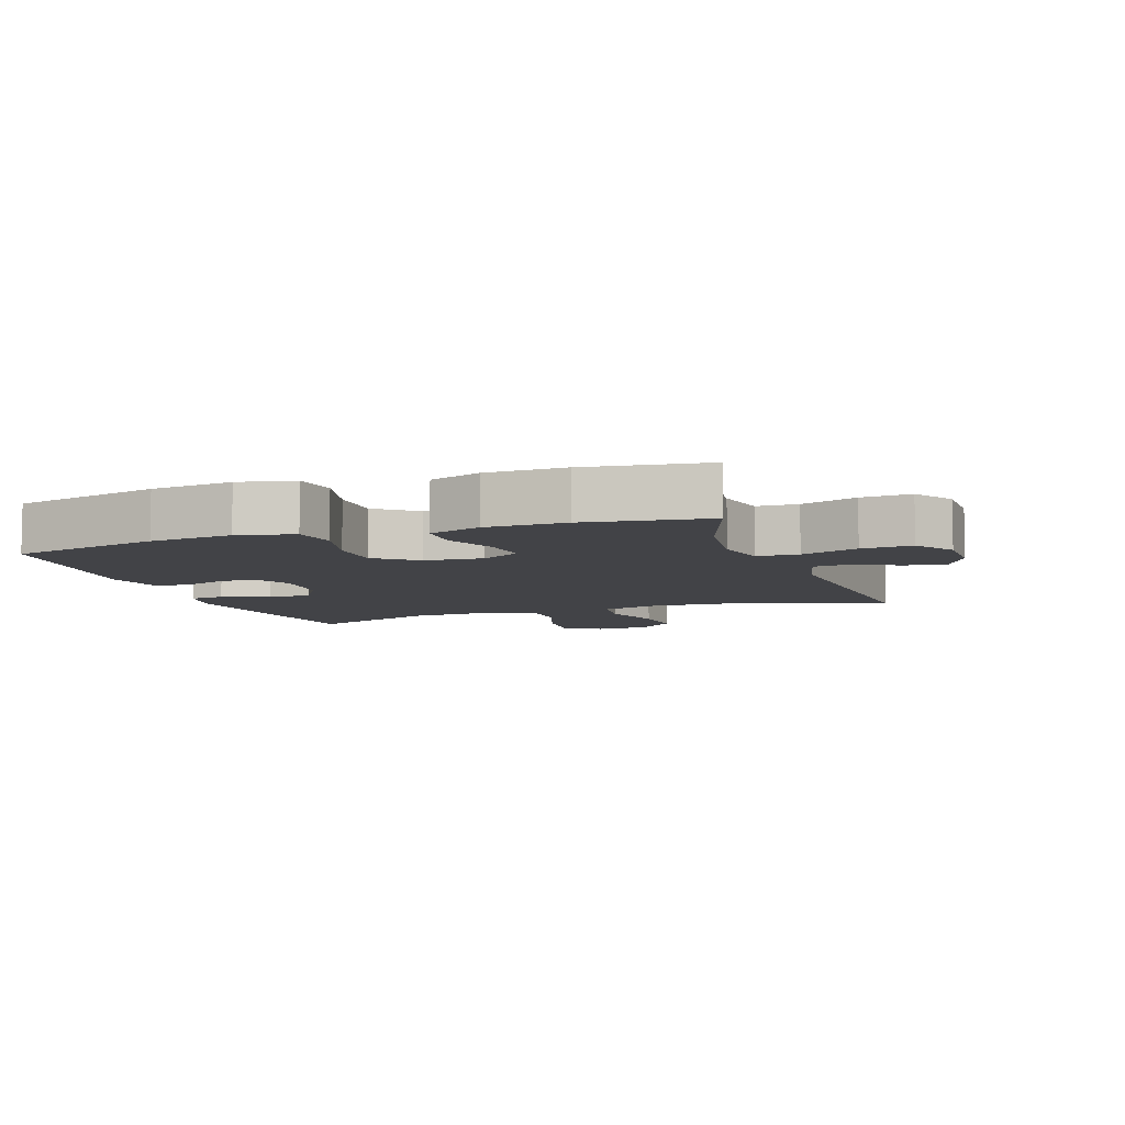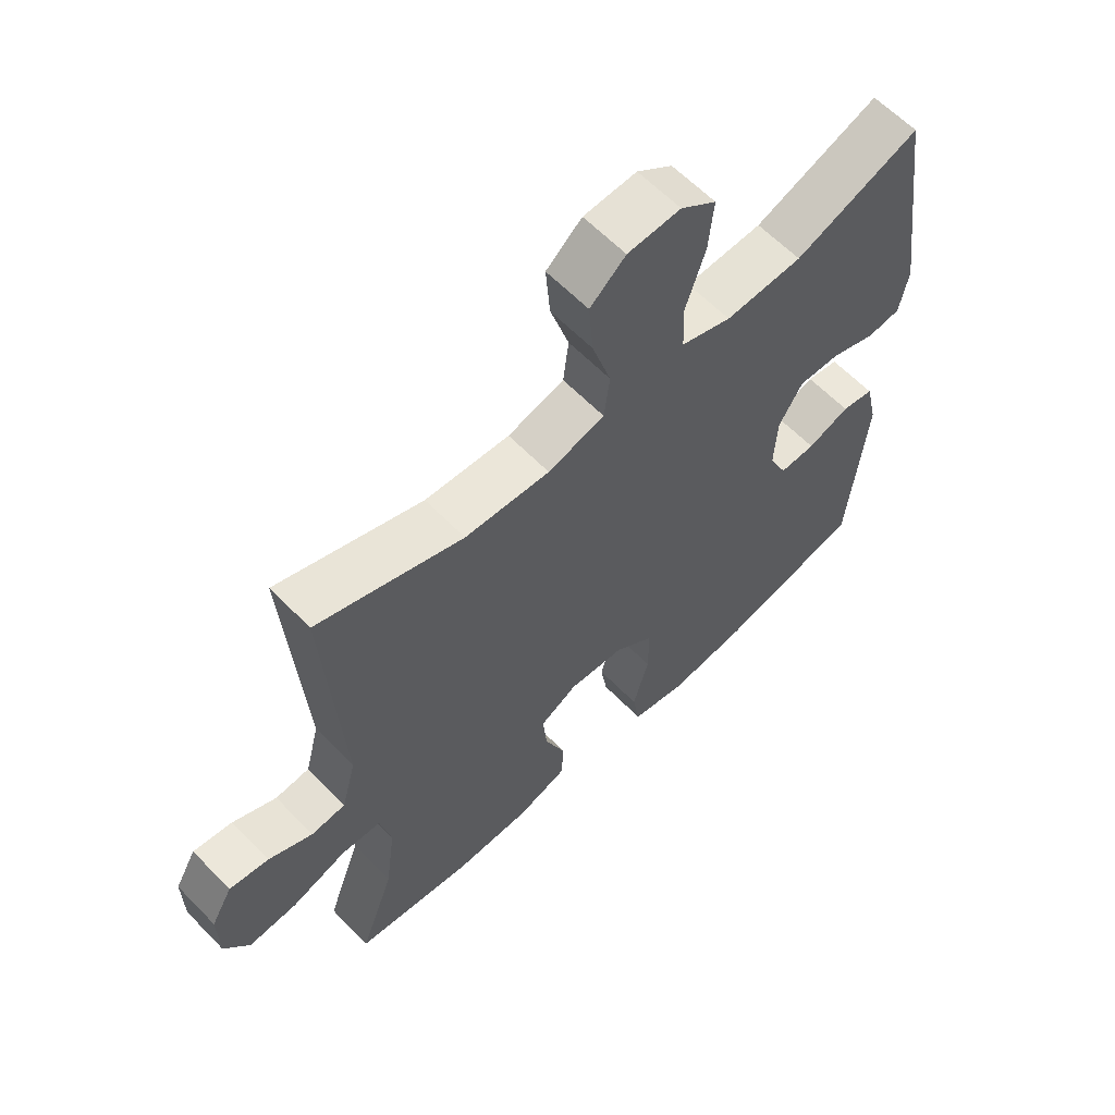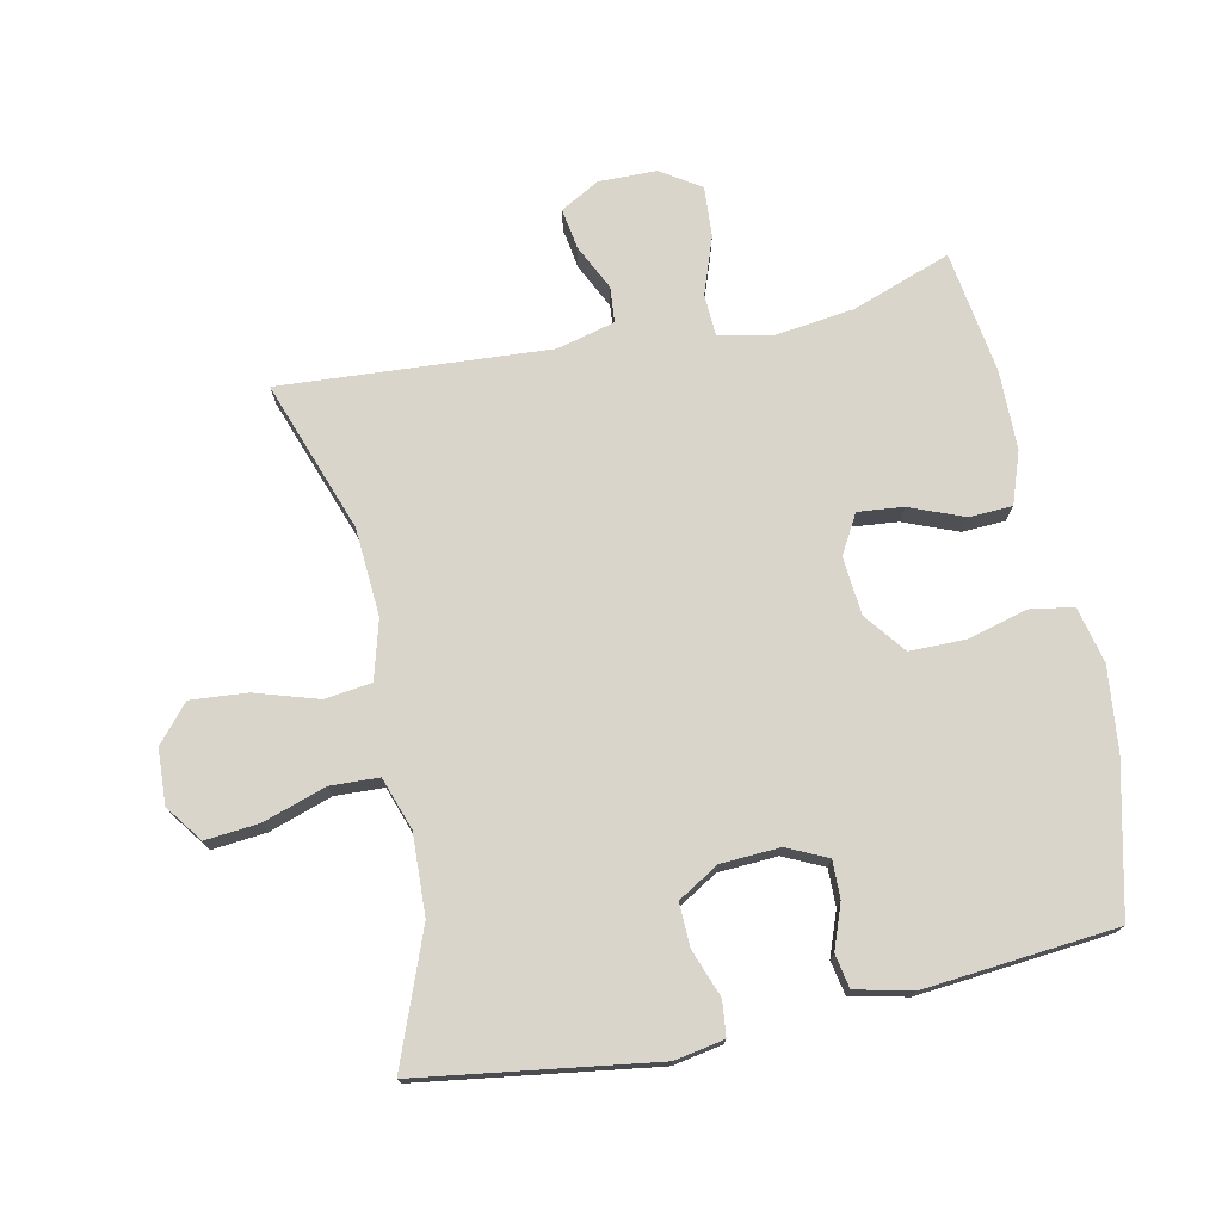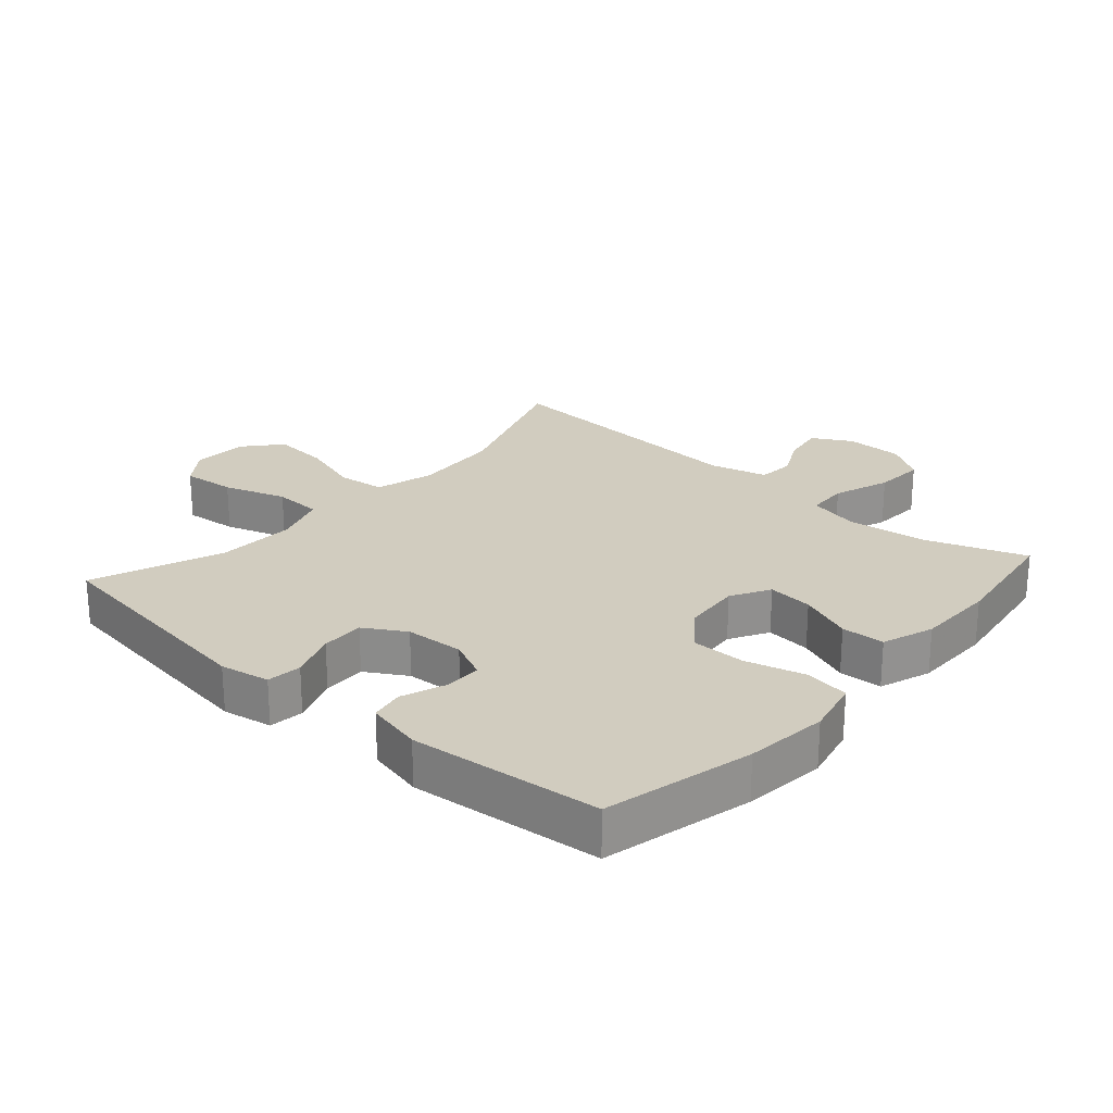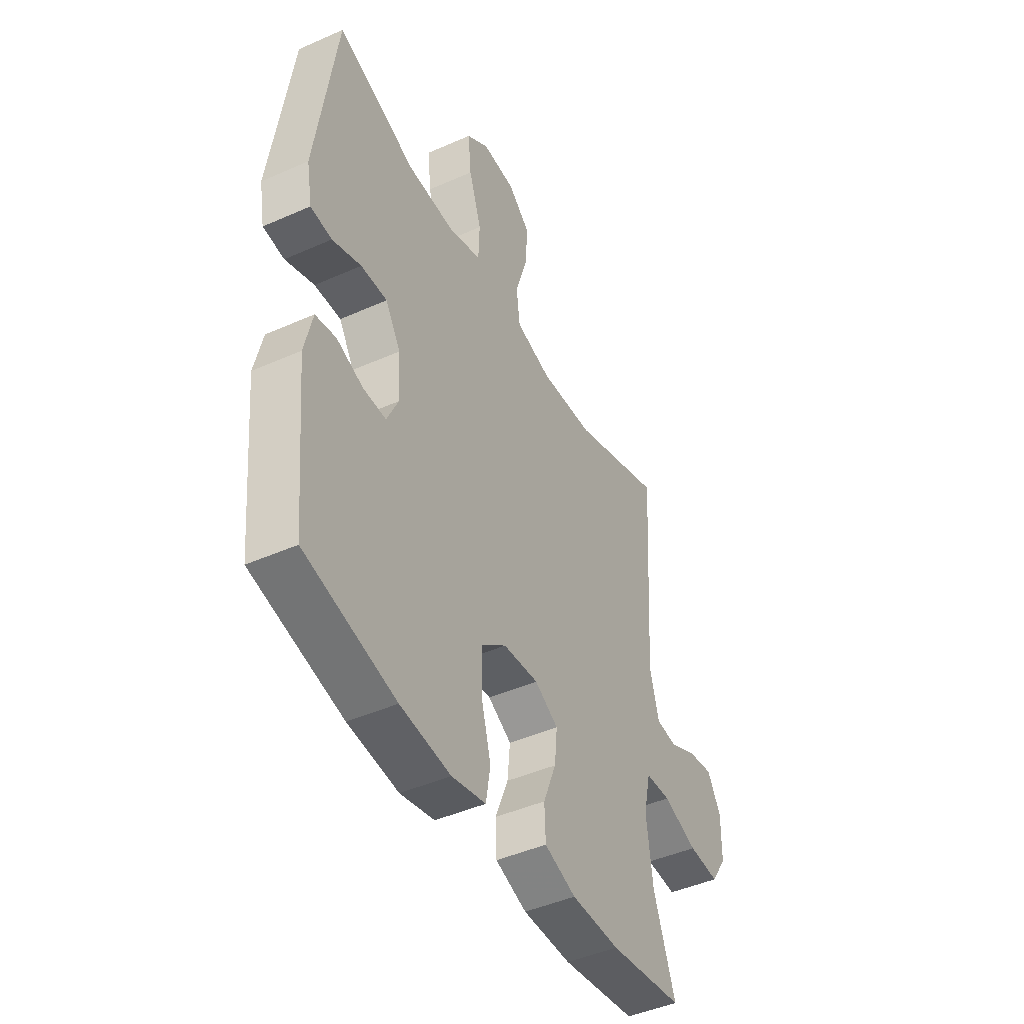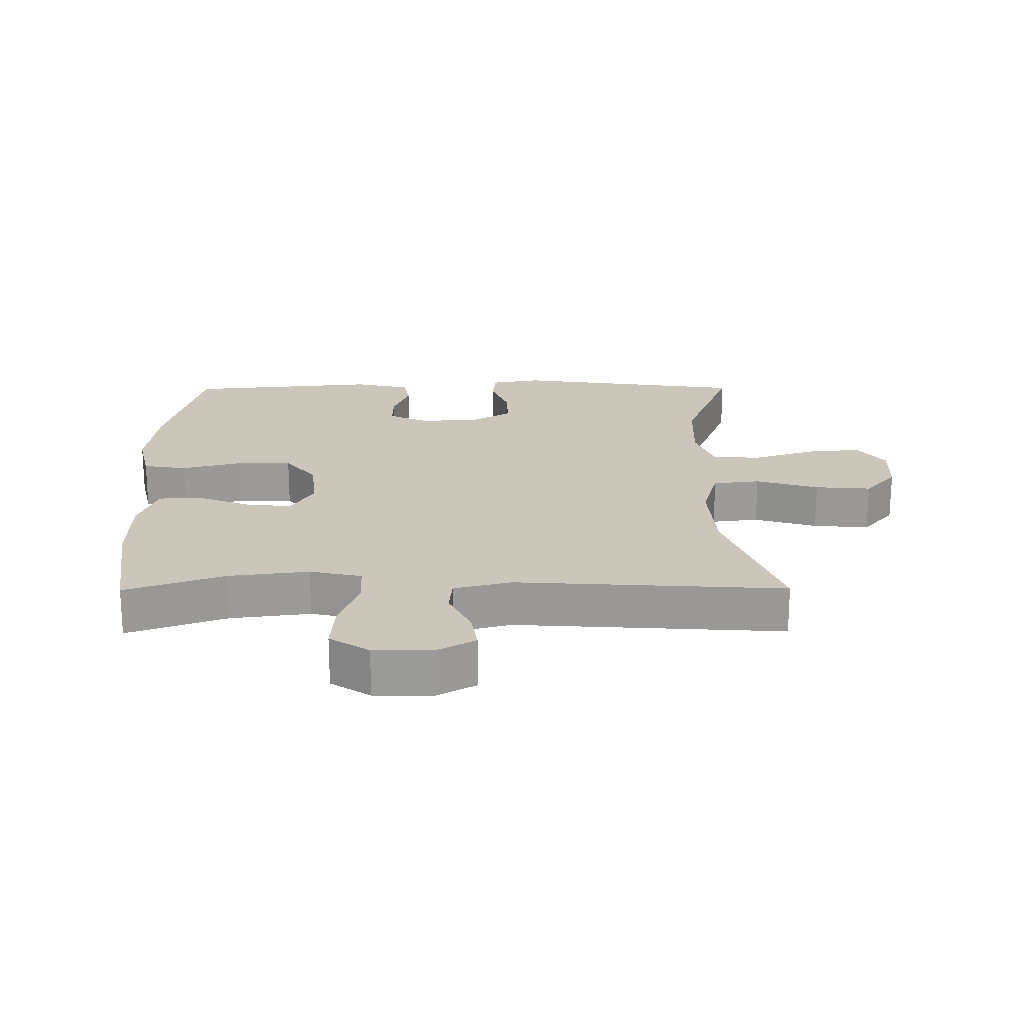
<metadata>
{"format":"obj","ext":"obj","renderer":"f3d","projection":"perspective","resolution":1024,"background":"white","views":[{"elev":-7.4,"azim":-160.6,"up":"+Y"},{"elev":61.4,"azim":-43.9,"up":"+Z"},{"elev":74.4,"azim":78.2,"up":"+Y"},{"elev":24.2,"azim":131.4,"up":"+Y"},{"elev":-45.1,"azim":117.2,"up":"+Z"},{"elev":20.8,"azim":-90.4,"up":"+Y"}]}
</metadata>
<code>
v 0.5 0.07 -0.5
v 0.269 0.07 -0.554
v 0.141 0.07 -0.568
v 0.054 0.07 -0.548
v 0.043 0.07 -0.48
v 0.068 0.07 -0.387
v 0.068 0.07 -0.302
v 0.005 0.07 -0.253
v -0.085 0.07 -0.245
v -0.145 0.07 -0.279
v -0.138 0.07 -0.349
v -0.105 0.07 -0.432
v -0.108 0.07 -0.499
v -0.188 0.07 -0.527
v -0.311 0.07 -0.528
v -0.5 0.07 -0.5
v -0.445 0.07 -0.347
v -0.429 0.07 -0.223
v -0.447 0.07 -0.143
v -0.511 0.07 -0.14
v -0.599 0.07 -0.171
v -0.677 0.07 -0.176
v -0.717 0.07 -0.115
v -0.718 0.07 -0.025
v -0.684 0.07 0.035
v -0.621 0.07 0.025
v -0.551 0.07 -0.009
v -0.496 0.07 -0.004
v -0.473 0.07 0.085
v -0.5 0.07 0.5
v -0.267 0.07 0.417
v -0.131 0.07 0.408
v -0.04 0.07 0.433
v -0.031 0.07 0.506
v -0.061 0.07 0.603
v -0.068 0.07 0.69
v -0.011 0.07 0.739
v 0.074 0.07 0.743
v 0.131 0.07 0.701
v 0.123 0.07 0.618
v 0.091 0.07 0.521
v 0.094 0.07 0.446
v 0.175 0.07 0.418
v 0.299 0.07 0.423
v 0.5 0.07 0.5
v 0.552 0.07 0.137
v 0.538 0.07 0.06
v 0.484 0.07 0.054
v 0.411 0.07 0.081
v 0.344 0.07 0.083
v 0.306 0.07 0.02
v 0.301 0.07 -0.071
v 0.33 0.07 -0.133
v 0.388 0.07 -0.132
v 0.456 0.07 -0.107
v 0.508 0.07 -0.117
v 0.528 0.07 -0.204
v 0.5 0 -0.5
v 0.269 0 -0.554
v 0.141 0 -0.568
v 0.054 0 -0.548
v 0.043 0 -0.48
v 0.068 0 -0.387
v 0.068 0 -0.302
v 0.005 0 -0.253
v -0.085 0 -0.245
v -0.145 0 -0.279
v -0.138 0 -0.349
v -0.105 0 -0.432
v -0.108 0 -0.499
v -0.188 0 -0.527
v -0.311 0 -0.528
v -0.5 0 -0.5
v -0.445 0 -0.347
v -0.429 0 -0.223
v -0.447 0 -0.143
v -0.511 0 -0.14
v -0.599 0 -0.171
v -0.677 0 -0.176
v -0.717 0 -0.115
v -0.718 0 -0.025
v -0.684 0 0.035
v -0.621 0 0.025
v -0.551 0 -0.009
v -0.496 0 -0.004
v -0.473 0 0.085
v -0.5 0 0.5
v -0.267 0 0.417
v -0.131 0 0.408
v -0.04 0 0.433
v -0.031 0 0.506
v -0.061 0 0.603
v -0.068 0 0.69
v -0.011 0 0.739
v 0.074 0 0.743
v 0.131 0 0.701
v 0.123 0 0.618
v 0.091 0 0.521
v 0.094 0 0.446
v 0.175 0 0.418
v 0.299 0 0.423
v 0.5 0 0.5
v 0.552 0 0.137
v 0.538 0 0.06
v 0.484 0 0.054
v 0.411 0 0.081
v 0.344 0 0.083
v 0.306 0 0.02
v 0.301 0 -0.071
v 0.33 0 -0.133
v 0.388 0 -0.132
v 0.456 0 -0.107
v 0.508 0 -0.117
v 0.528 0 -0.204
f 4 5 6
f 3 4 6
f 2 3 6
f 1 2 6
f 57 1 6
f 56 57 6
f 55 56 6
f 54 55 6
f 53 54 6 7
f 52 53 7 8
f 51 52 8 9
f 50 51 9 10
f 47 48 49
f 46 47 49
f 45 46 49
f 44 45 49
f 43 44 49 50
f 42 43 50 10
f 39 40 41
f 38 39 41
f 37 38 41
f 36 37 41
f 35 36 41
f 34 35 41
f 33 34 41 42
f 32 33 42 10
f 29 30 31
f 31 32 10
f 29 31 10
f 28 29 10
f 25 26 27
f 24 25 27
f 23 24 27
f 22 23 27
f 21 22 27
f 20 21 27
f 19 20 27 28
f 15 16 17
f 14 15 17
f 13 14 17
f 12 13 17
f 11 12 17
f 11 17 18
f 19 28 10 11
f 11 18 19
f 63 62 61
f 63 61 60
f 63 60 59
f 63 59 58
f 63 58 114
f 63 114 113
f 63 113 112
f 63 112 111
f 64 63 111 110
f 65 64 110 109
f 66 65 109 108
f 67 66 108 107
f 106 105 104
f 106 104 103
f 106 103 102
f 106 102 101
f 107 106 101 100
f 67 107 100 99
f 98 97 96
f 98 96 95
f 98 95 94
f 98 94 93
f 98 93 92
f 98 92 91
f 99 98 91 90
f 67 99 90 89
f 88 87 86
f 67 89 88
f 67 88 86
f 67 86 85
f 84 83 82
f 84 82 81
f 84 81 80
f 84 80 79
f 84 79 78
f 84 78 77
f 85 84 77 76
f 74 73 72
f 74 72 71
f 74 71 70
f 74 70 69
f 74 69 68
f 75 74 68
f 68 67 85 76
f 76 75 68
f 1 58 59 2
f 2 59 60 3
f 3 60 61 4
f 4 61 62 5
f 5 62 63 6
f 6 63 64 7
f 7 64 65 8
f 8 65 66 9
f 9 66 67 10
f 10 67 68 11
f 11 68 69 12
f 12 69 70 13
f 13 70 71 14
f 14 71 72 15
f 15 72 73 16
f 16 73 74 17
f 17 74 75 18
f 18 75 76 19
f 19 76 77 20
f 20 77 78 21
f 21 78 79 22
f 22 79 80 23
f 23 80 81 24
f 24 81 82 25
f 25 82 83 26
f 26 83 84 27
f 27 84 85 28
f 28 85 86 29
f 29 86 87 30
f 30 87 88 31
f 31 88 89 32
f 32 89 90 33
f 33 90 91 34
f 34 91 92 35
f 35 92 93 36
f 36 93 94 37
f 37 94 95 38
f 38 95 96 39
f 39 96 97 40
f 40 97 98 41
f 41 98 99 42
f 42 99 100 43
f 43 100 101 44
f 44 101 102 45
f 45 102 103 46
f 46 103 104 47
f 47 104 105 48
f 48 105 106 49
f 49 106 107 50
f 50 107 108 51
f 51 108 109 52
f 52 109 110 53
f 53 110 111 54
f 54 111 112 55
f 55 112 113 56
f 56 113 114 57
f 57 114 58 1

</code>
